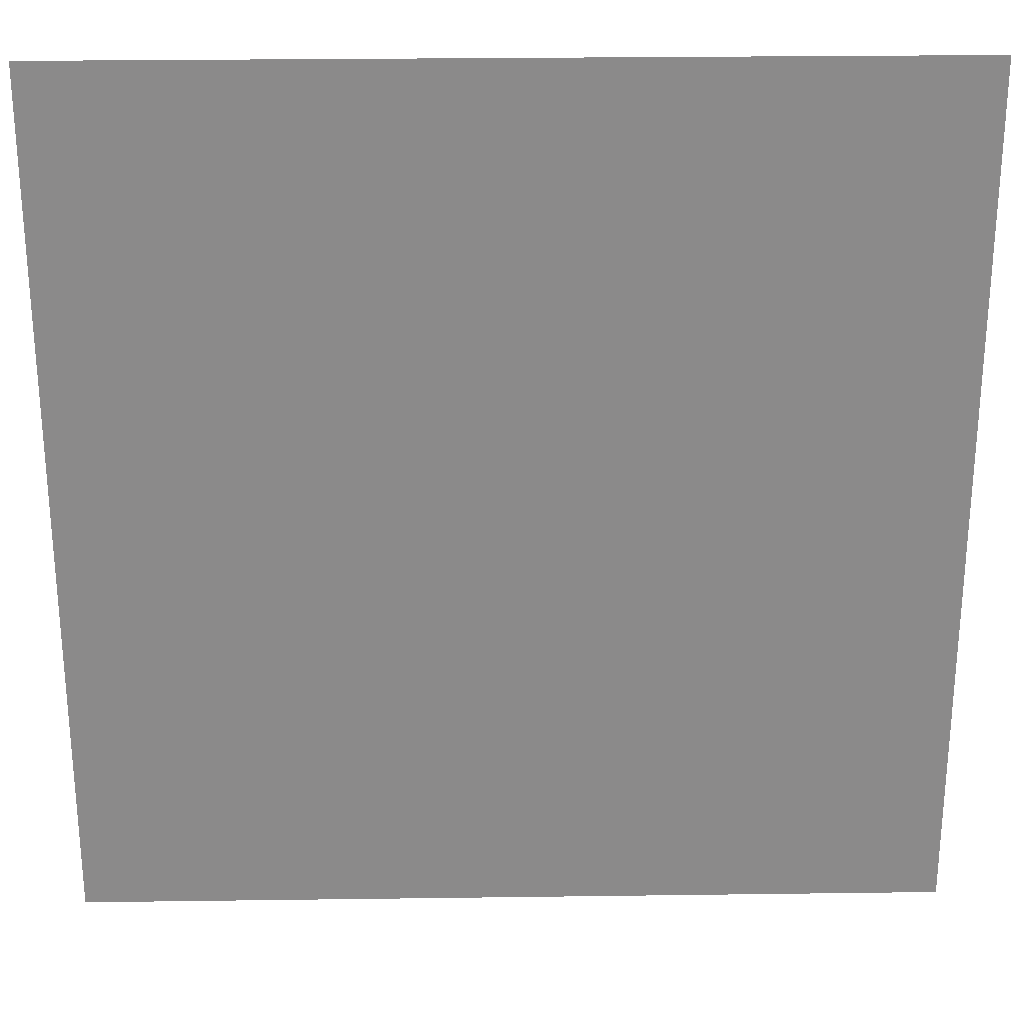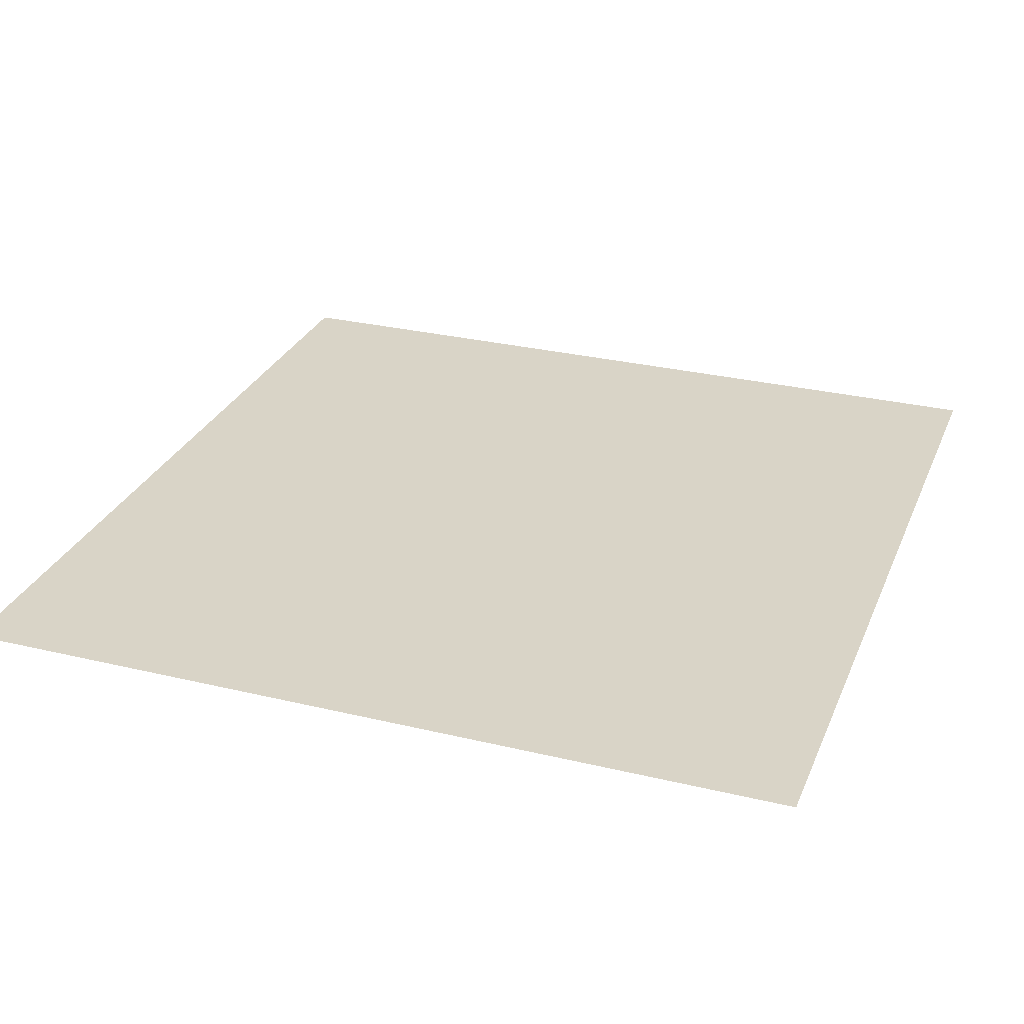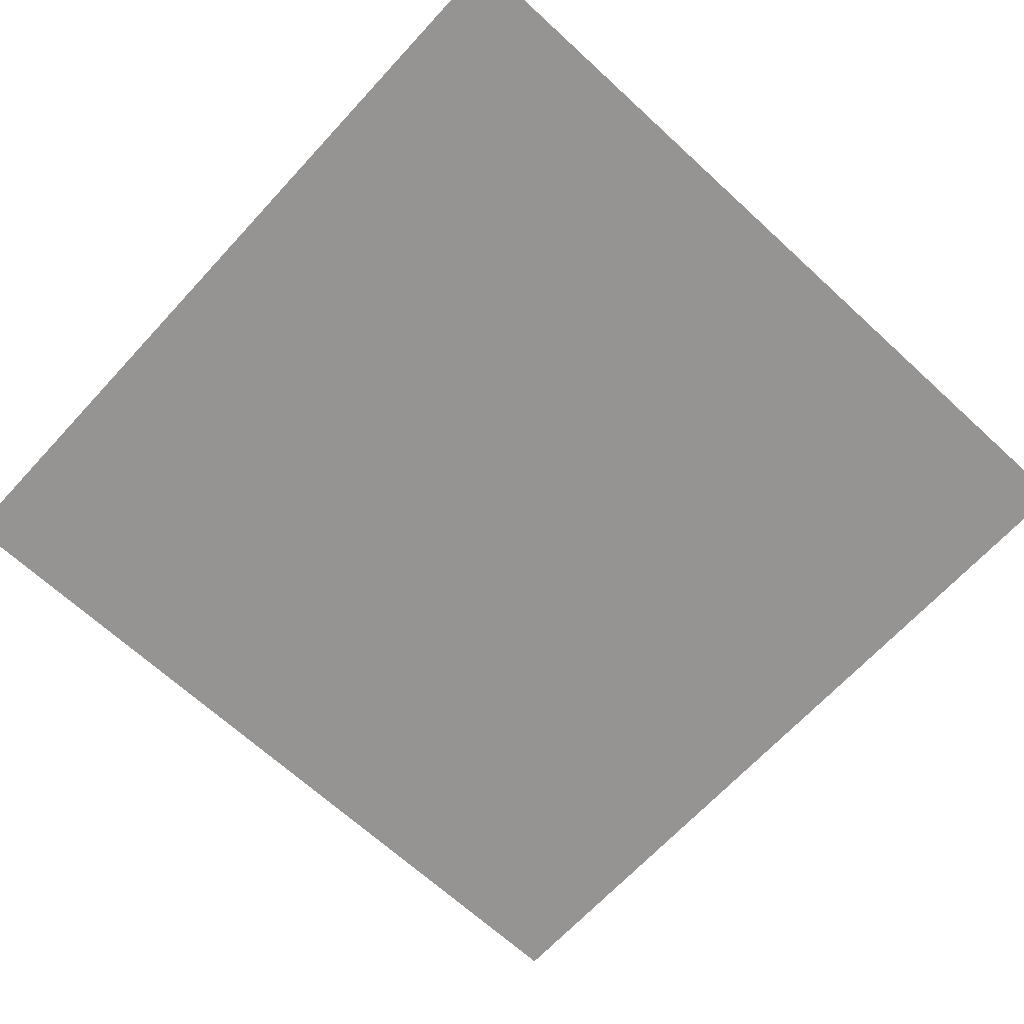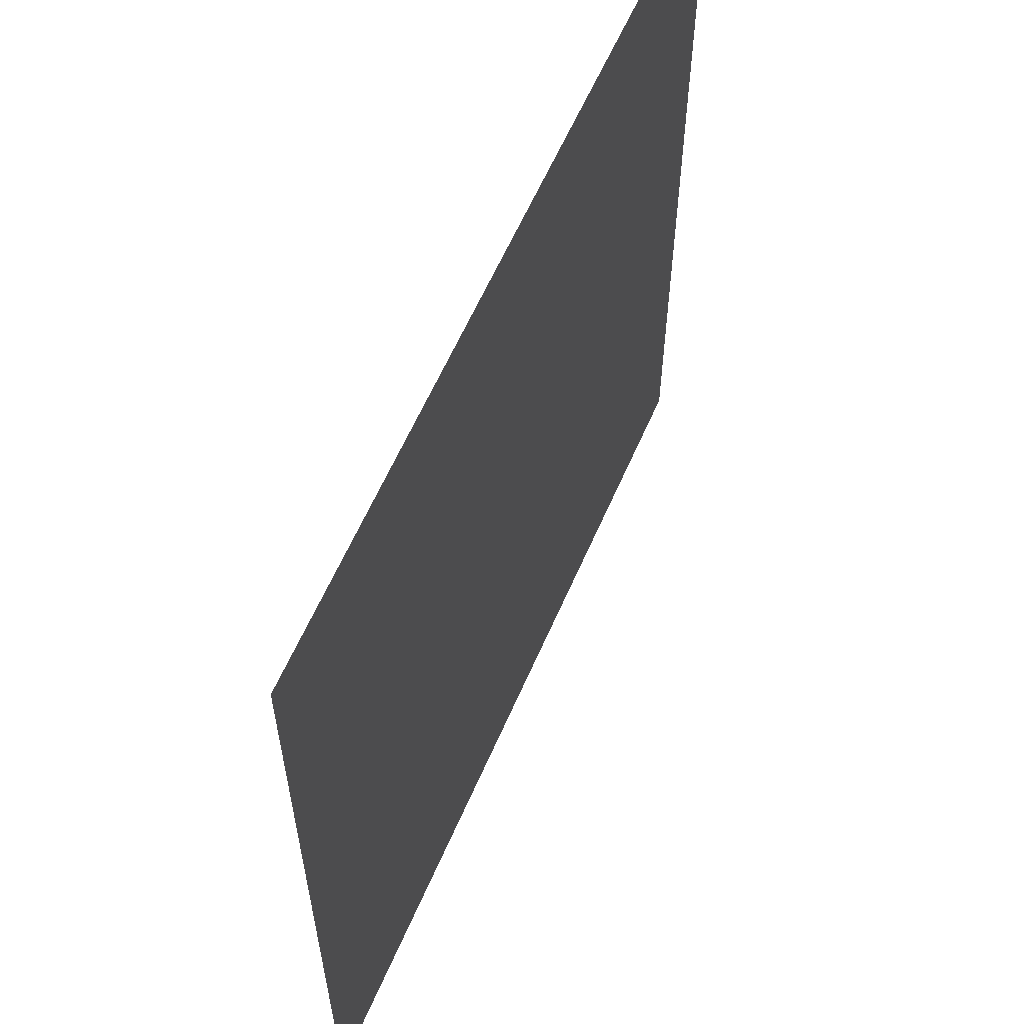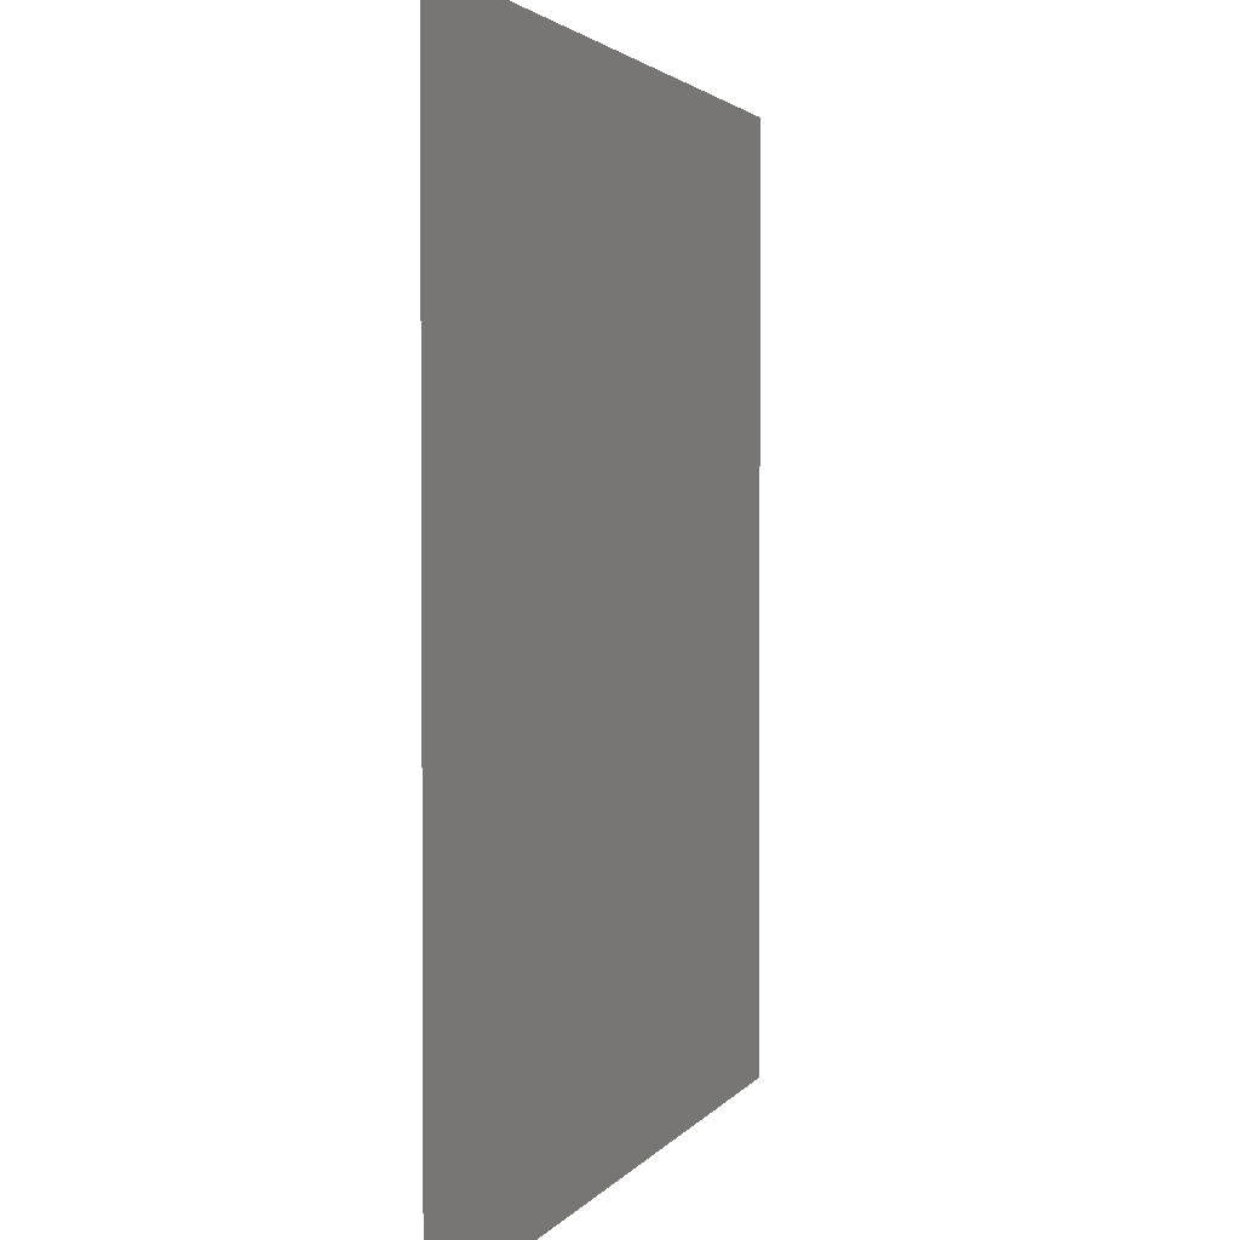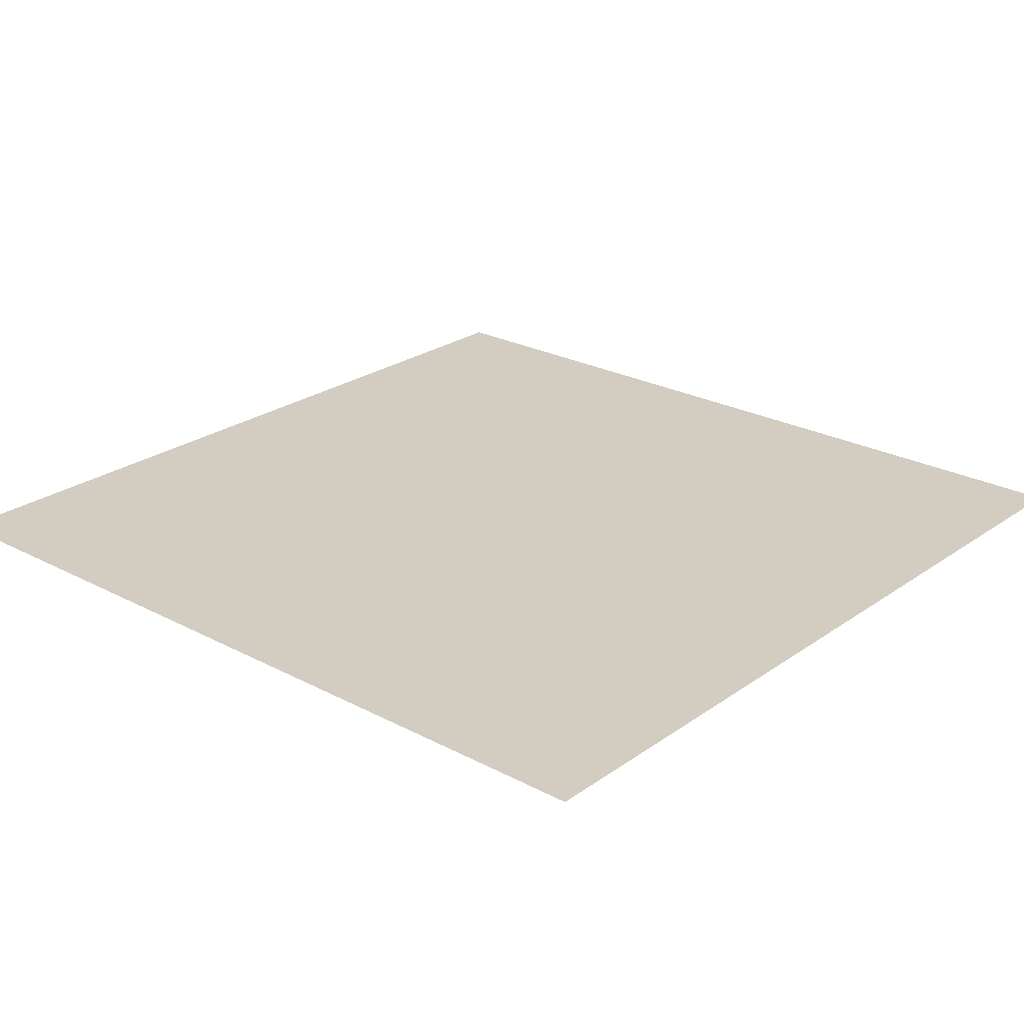
<metadata>
{"format":"obj","ext":"obj","renderer":"f3d","projection":"perspective","resolution":1024,"background":"white","views":[{"elev":26.5,"azim":178.8,"up":"+Z"},{"elev":28.8,"azim":-160.2,"up":"+Y"},{"elev":-67.2,"azim":47.3,"up":"+Y"},{"elev":60.5,"azim":-66.6,"up":"+Z"},{"elev":2.4,"azim":-72.9,"up":"+Z"},{"elev":24.5,"azim":-49.0,"up":"+Y"}]}
</metadata>
<code>
g Plane01
v 500.2 -0.0002474 -0.0004234
v 500.2 -0.0002474 -514.5
v 0.0003142 -0.0002474 -0.0004234
v 0.0003142 -0.0002474 -514.5
v -510 -0.0002474 -0.0004234
v -510 -0.0002474 -514.5
v 500.2 -0.0002474 507.8
v 0.0003142 -0.0002474 507.8
v -510 -0.0002474 507.8
f 3 1 2
f 2 4 3
f 5 3 4
f 4 6 5
f 8 7 1
f 1 3 8
f 9 8 3
f 3 5 9

</code>
